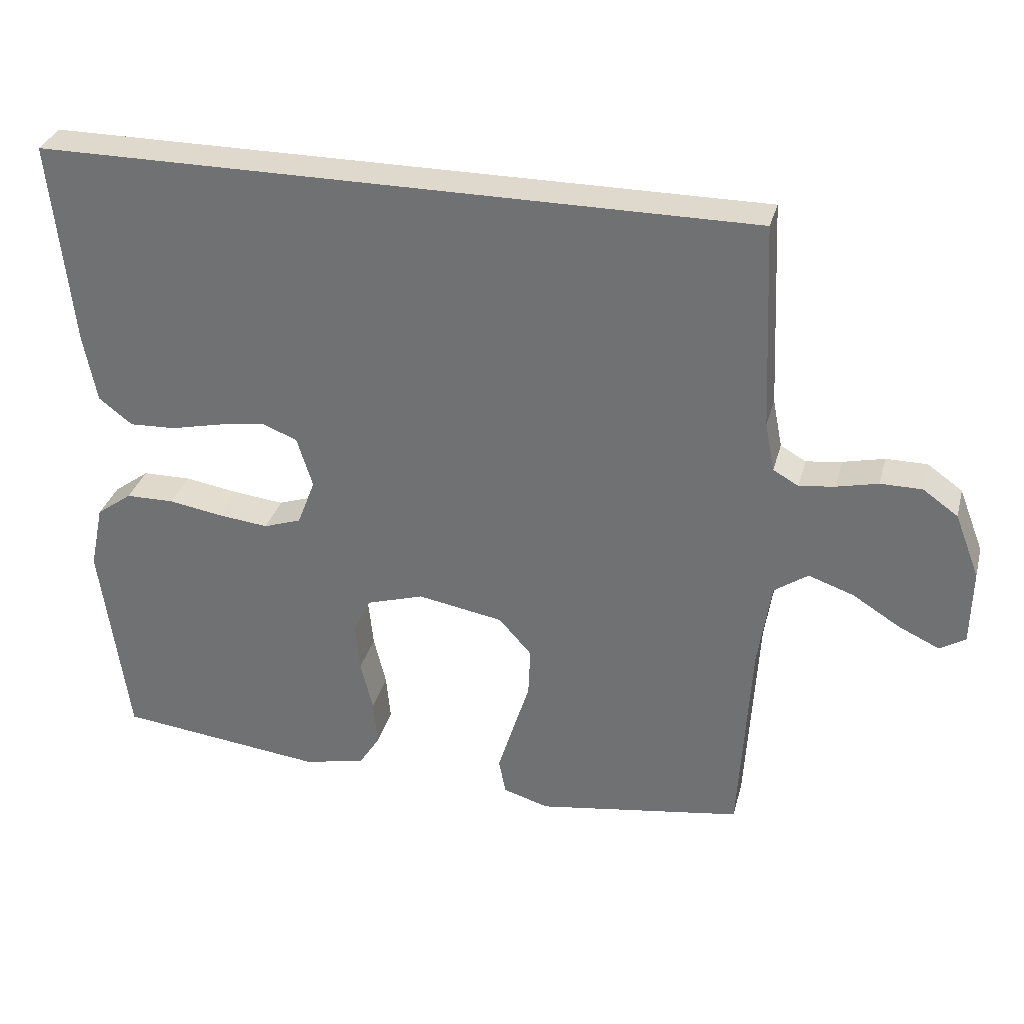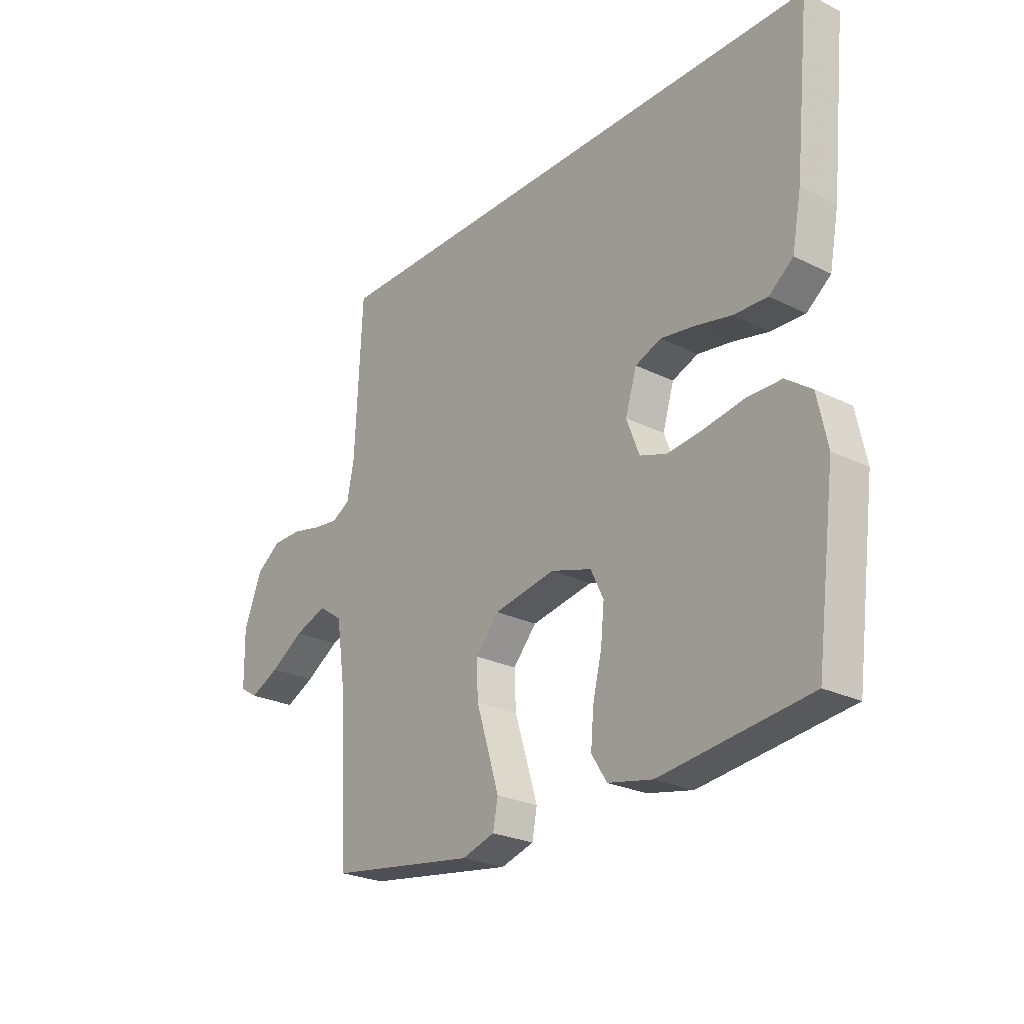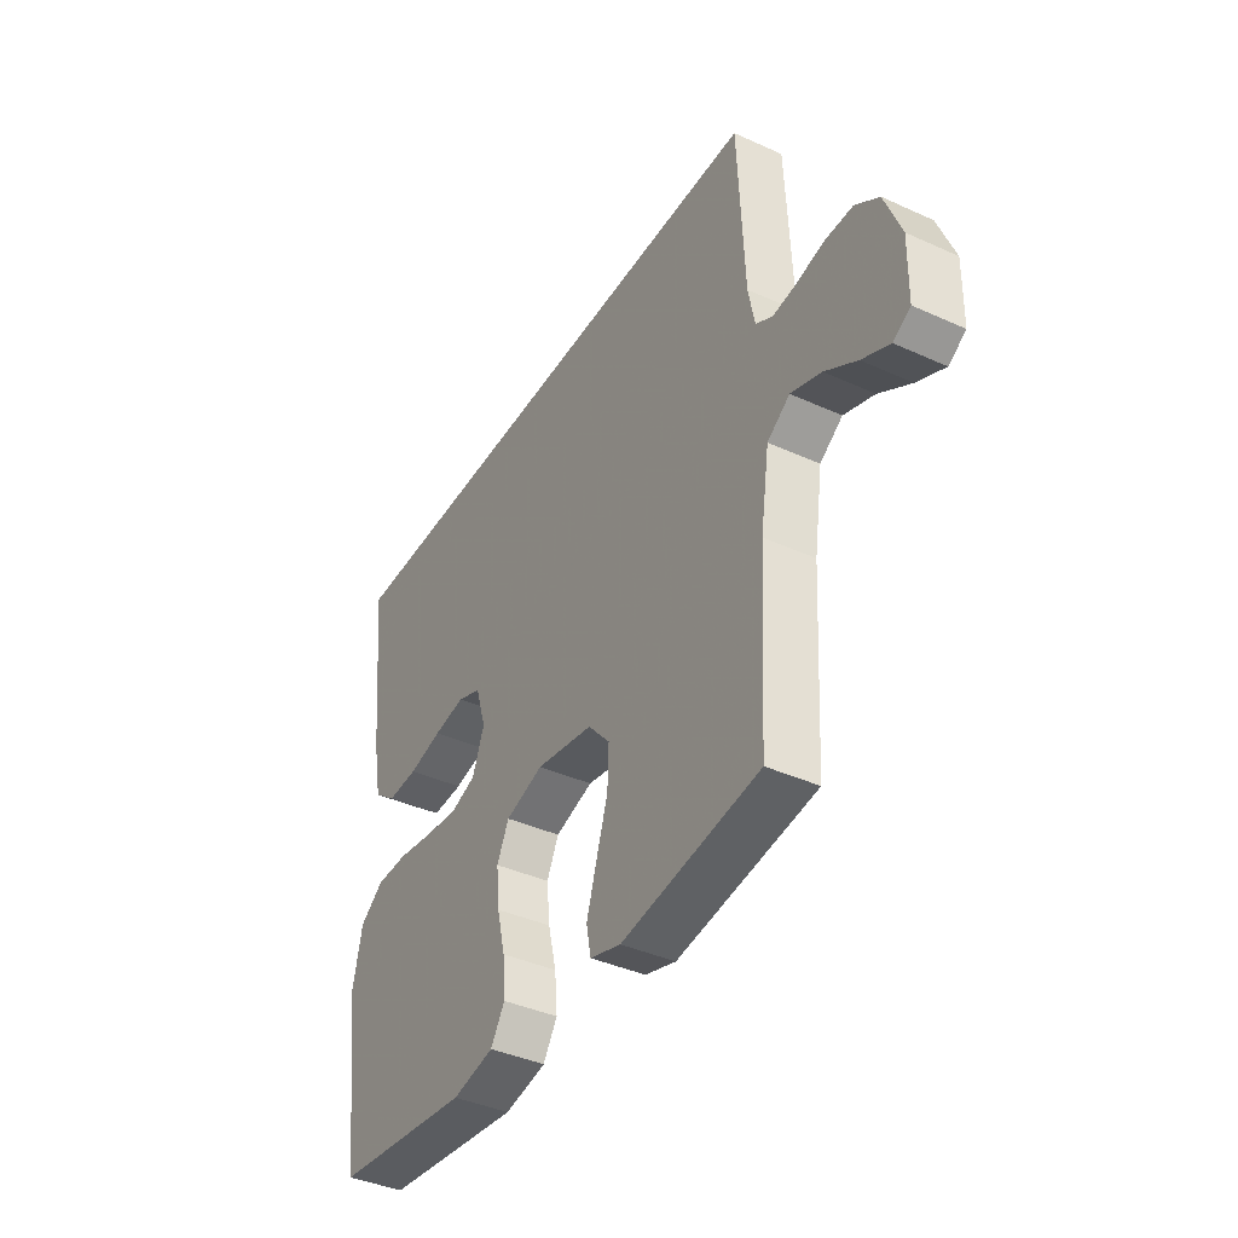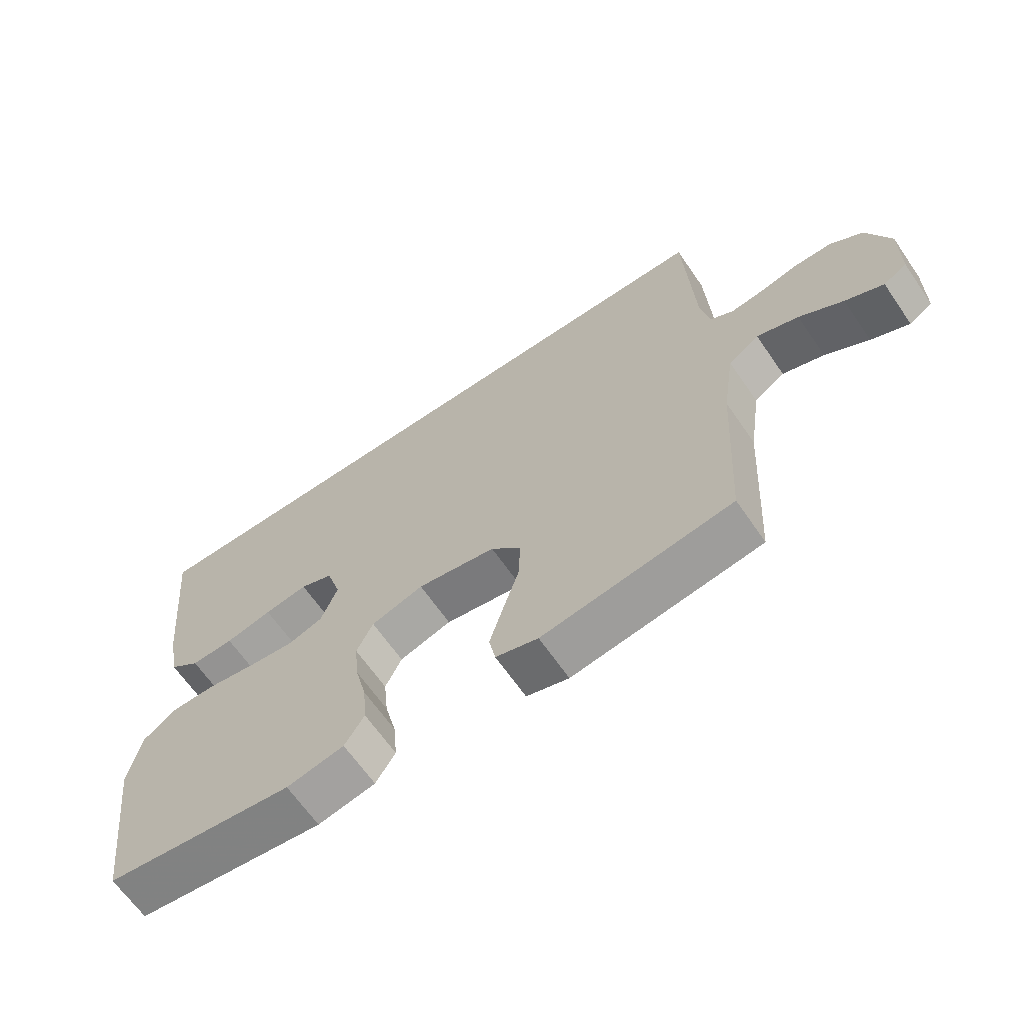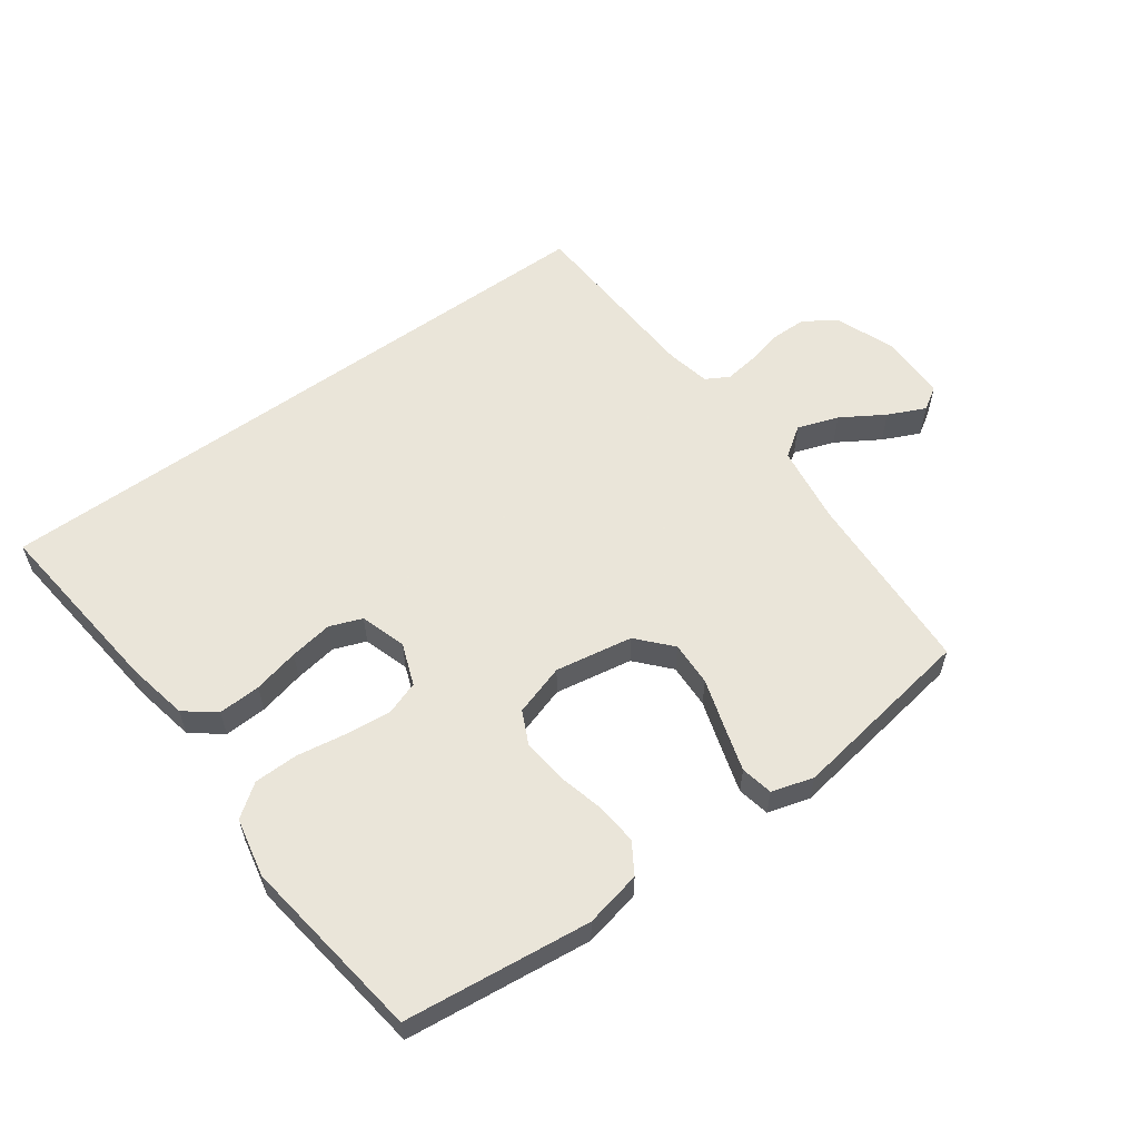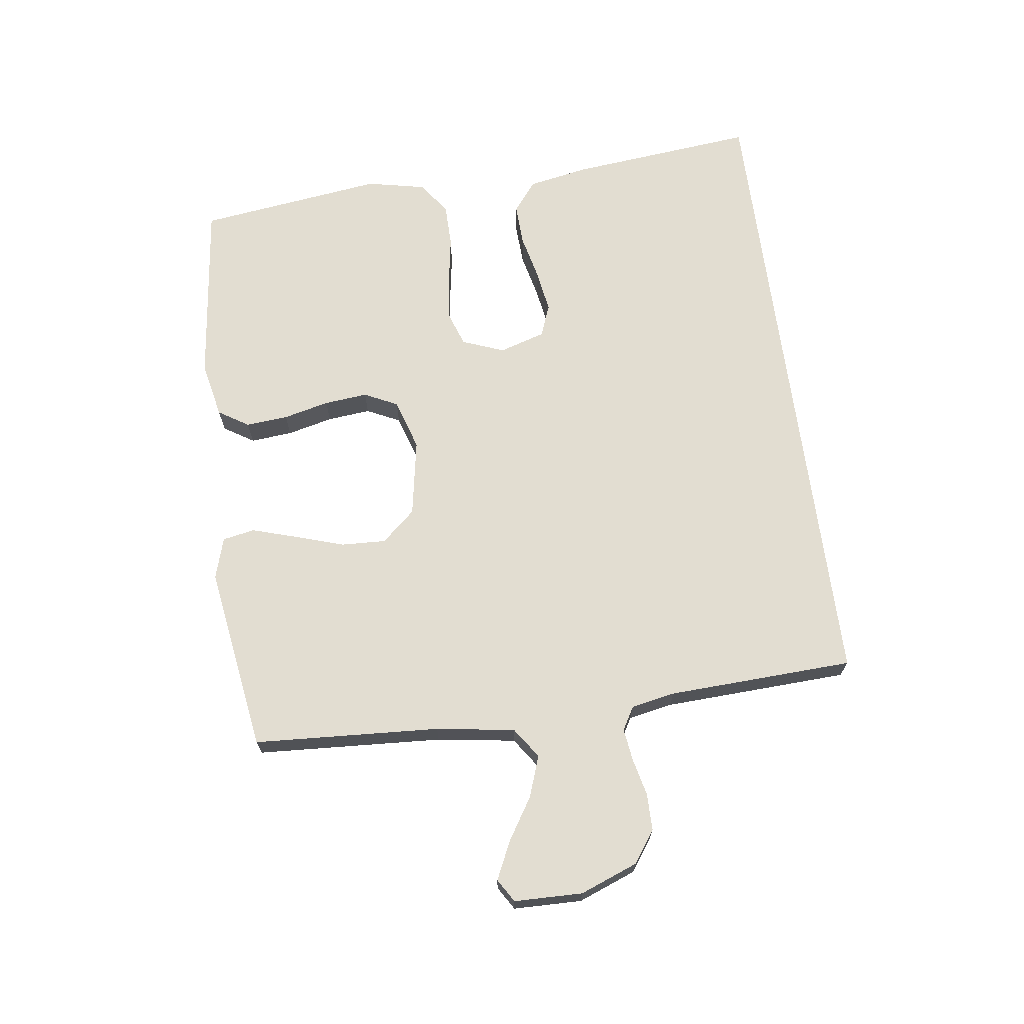
<metadata>
{"format":"obj","ext":"obj","renderer":"f3d","projection":"perspective","resolution":1024,"background":"white","views":[{"elev":32.1,"azim":-165.5,"up":"+Z"},{"elev":-25.3,"azim":51.5,"up":"+Z"},{"elev":-39.9,"azim":-119.3,"up":"+Z"},{"elev":-65.2,"azim":-145.4,"up":"+Z"},{"elev":57.7,"azim":143.9,"up":"+Y"},{"elev":68.5,"azim":-97.6,"up":"+Y"}]}
</metadata>
<code>
v -0.495 0.07 0.5
v 0.549 0.07 0.5
v 0.518 0.07 0.2
v 0.499 0.07 0.101
v 0.45 0.07 0.063
v 0.382 0.07 0.066
v 0.308 0.07 0.083
v 0.239 0.07 0.094
v 0.187 0.07 0.074
v 0.164 0.07 0
v 0.19 0.07 -0.068
v 0.245 0.07 -0.087
v 0.318 0.07 -0.079
v 0.397 0.07 -0.066
v 0.468 0.07 -0.067
v 0.52 0.07 -0.105
v 0.54 0.07 -0.2
v 0.5 0.07 -0.5
v 0.2 0.07 -0.535
v 0.109 0.07 -0.516
v 0.078 0.07 -0.467
v 0.084 0.07 -0.399
v 0.102 0.07 -0.325
v 0.109 0.07 -0.255
v 0.083 0.07 -0.201
v 0 0.07 -0.175
v -0.125 0.07 -0.197
v -0.173 0.07 -0.251
v -0.17 0.07 -0.323
v -0.145 0.07 -0.402
v -0.123 0.07 -0.474
v -0.133 0.07 -0.526
v -0.2 0.07 -0.546
v -0.5 0.07 -0.5
v -0.517 0.07 -0.2
v -0.536 0.07 -0.073
v -0.585 0.07 -0.039
v -0.651 0.07 -0.062
v -0.72 0.07 -0.105
v -0.78 0.07 -0.133
v -0.817 0.07 -0.11
v -0.819 0.07 0
v -0.783 0.07 0.093
v -0.732 0.07 0.129
v -0.672 0.07 0.129
v -0.612 0.07 0.115
v -0.56 0.07 0.108
v -0.523 0.07 0.129
v -0.509 0.07 0.2
v -0.495 0 0.5
v 0.549 0 0.5
v 0.518 0 0.2
v 0.499 0 0.101
v 0.45 0 0.063
v 0.382 0 0.066
v 0.308 0 0.083
v 0.239 0 0.094
v 0.187 0 0.074
v 0.164 0 0
v 0.19 0 -0.068
v 0.245 0 -0.087
v 0.318 0 -0.079
v 0.397 0 -0.066
v 0.468 0 -0.067
v 0.52 0 -0.105
v 0.54 0 -0.2
v 0.5 0 -0.5
v 0.2 0 -0.535
v 0.109 0 -0.516
v 0.078 0 -0.467
v 0.084 0 -0.399
v 0.102 0 -0.325
v 0.109 0 -0.255
v 0.083 0 -0.201
v 0 0 -0.175
v -0.125 0 -0.197
v -0.173 0 -0.251
v -0.17 0 -0.323
v -0.145 0 -0.402
v -0.123 0 -0.474
v -0.133 0 -0.526
v -0.2 0 -0.546
v -0.5 0 -0.5
v -0.517 0 -0.2
v -0.536 0 -0.073
v -0.585 0 -0.039
v -0.651 0 -0.062
v -0.72 0 -0.105
v -0.78 0 -0.133
v -0.817 0 -0.11
v -0.819 0 0
v -0.783 0 0.093
v -0.732 0 0.129
v -0.672 0 0.129
v -0.612 0 0.115
v -0.56 0 0.108
v -0.523 0 0.129
v -0.509 0 0.2
f 43 44 45 46
f 43 46 47
f 42 43 47
f 41 42 47
f 38 39 40 41
f 37 38 41 47
f 36 37 47 48
f 32 33 34 35
f 29 30 31 32
f 29 32 35 36
f 20 21 22 23
f 20 23 24
f 19 20 24
f 18 19 24
f 17 18 24 25
f 13 14 15 16
f 12 13 16 17
f 11 12 17 25
f 4 5 6 7
f 4 7 8
f 3 4 8
f 49 1 2 3
f 49 3 8
f 48 49 8 9
f 28 29 36 48
f 27 28 48
f 26 27 48 9
f 10 11 25 26
f 9 10 26
f 95 94 93 92
f 96 95 92
f 96 92 91
f 96 91 90
f 90 89 88 87
f 96 90 87 86
f 97 96 86 85
f 84 83 82 81
f 81 80 79 78
f 85 84 81 78
f 72 71 70 69
f 73 72 69
f 73 69 68
f 73 68 67
f 74 73 67 66
f 65 64 63 62
f 66 65 62 61
f 74 66 61 60
f 56 55 54 53
f 57 56 53
f 57 53 52
f 52 51 50 98
f 57 52 98
f 58 57 98 97
f 97 85 78 77
f 97 77 76
f 58 97 76 75
f 75 74 60 59
f 75 59 58
f 1 50 51 2
f 2 51 52 3
f 3 52 53 4
f 4 53 54 5
f 5 54 55 6
f 6 55 56 7
f 7 56 57 8
f 8 57 58 9
f 9 58 59 10
f 10 59 60 11
f 11 60 61 12
f 12 61 62 13
f 13 62 63 14
f 14 63 64 15
f 15 64 65 16
f 16 65 66 17
f 17 66 67 18
f 18 67 68 19
f 19 68 69 20
f 20 69 70 21
f 21 70 71 22
f 22 71 72 23
f 23 72 73 24
f 24 73 74 25
f 25 74 75 26
f 26 75 76 27
f 27 76 77 28
f 28 77 78 29
f 29 78 79 30
f 30 79 80 31
f 31 80 81 32
f 32 81 82 33
f 33 82 83 34
f 34 83 84 35
f 35 84 85 36
f 36 85 86 37
f 37 86 87 38
f 38 87 88 39
f 39 88 89 40
f 40 89 90 41
f 41 90 91 42
f 42 91 92 43
f 43 92 93 44
f 44 93 94 45
f 45 94 95 46
f 46 95 96 47
f 47 96 97 48
f 48 97 98 49
f 49 98 50 1

</code>
